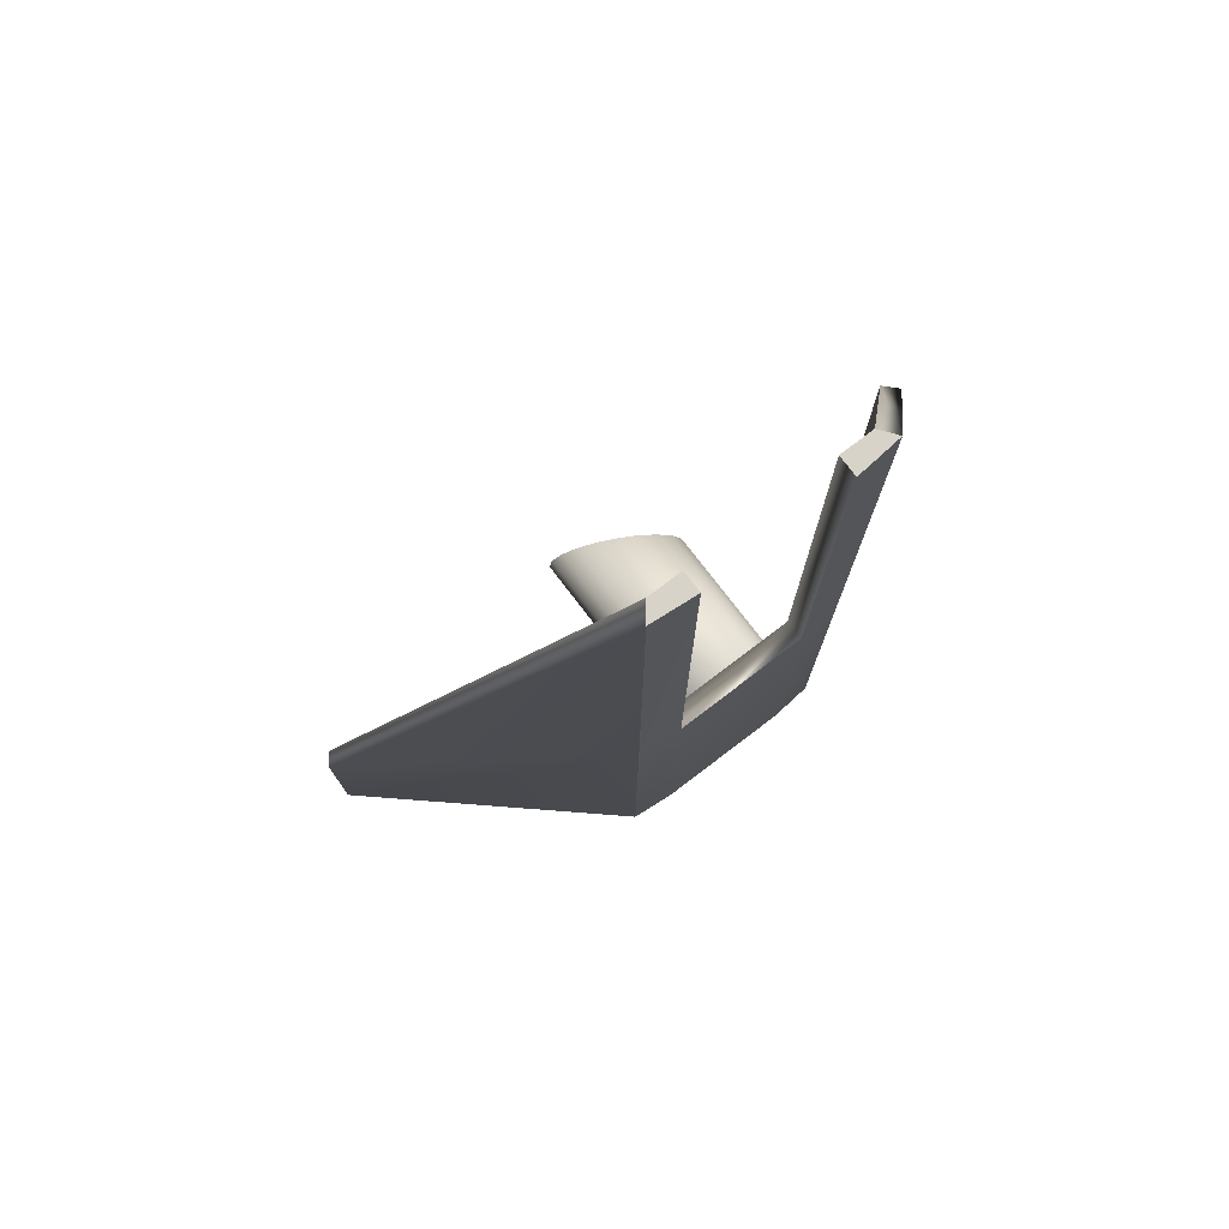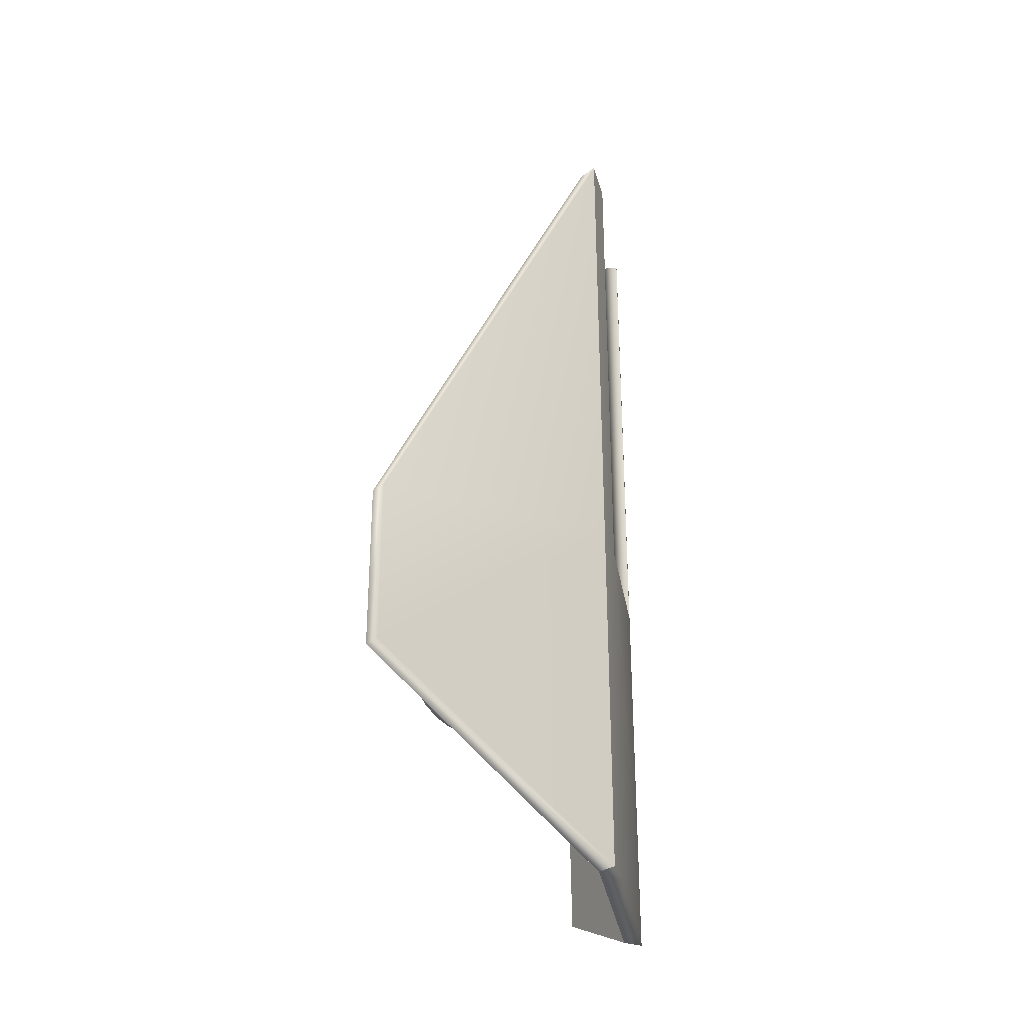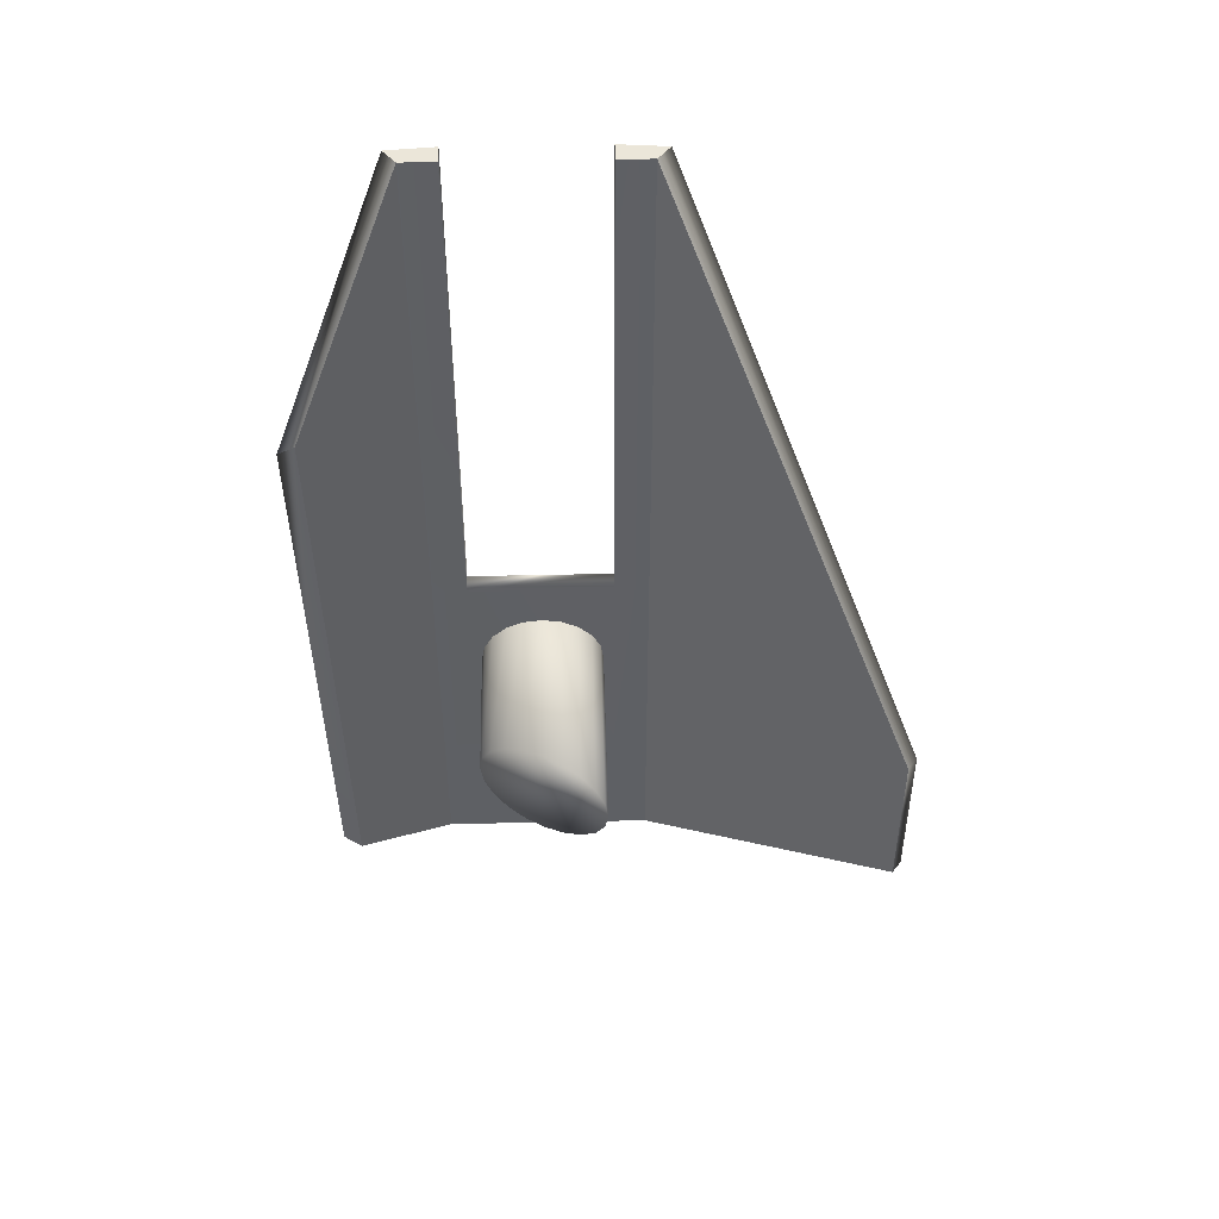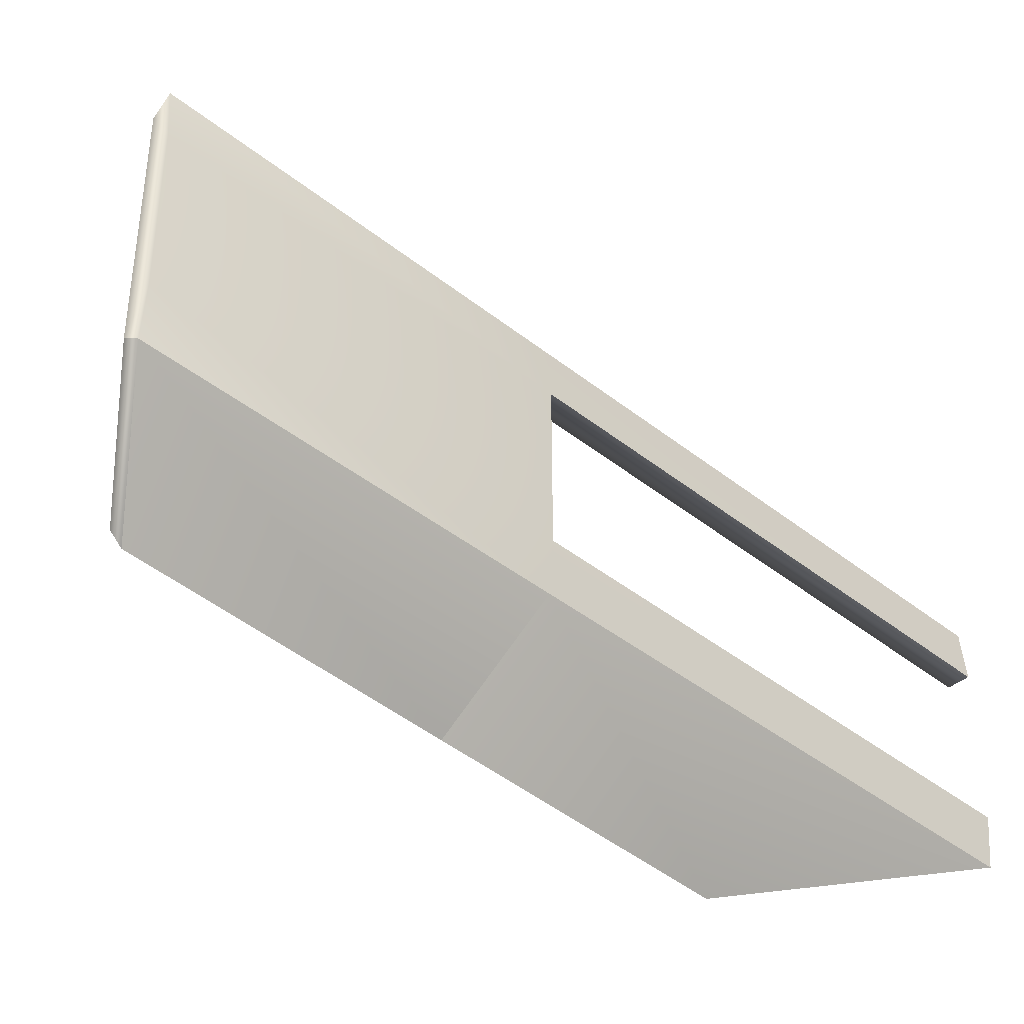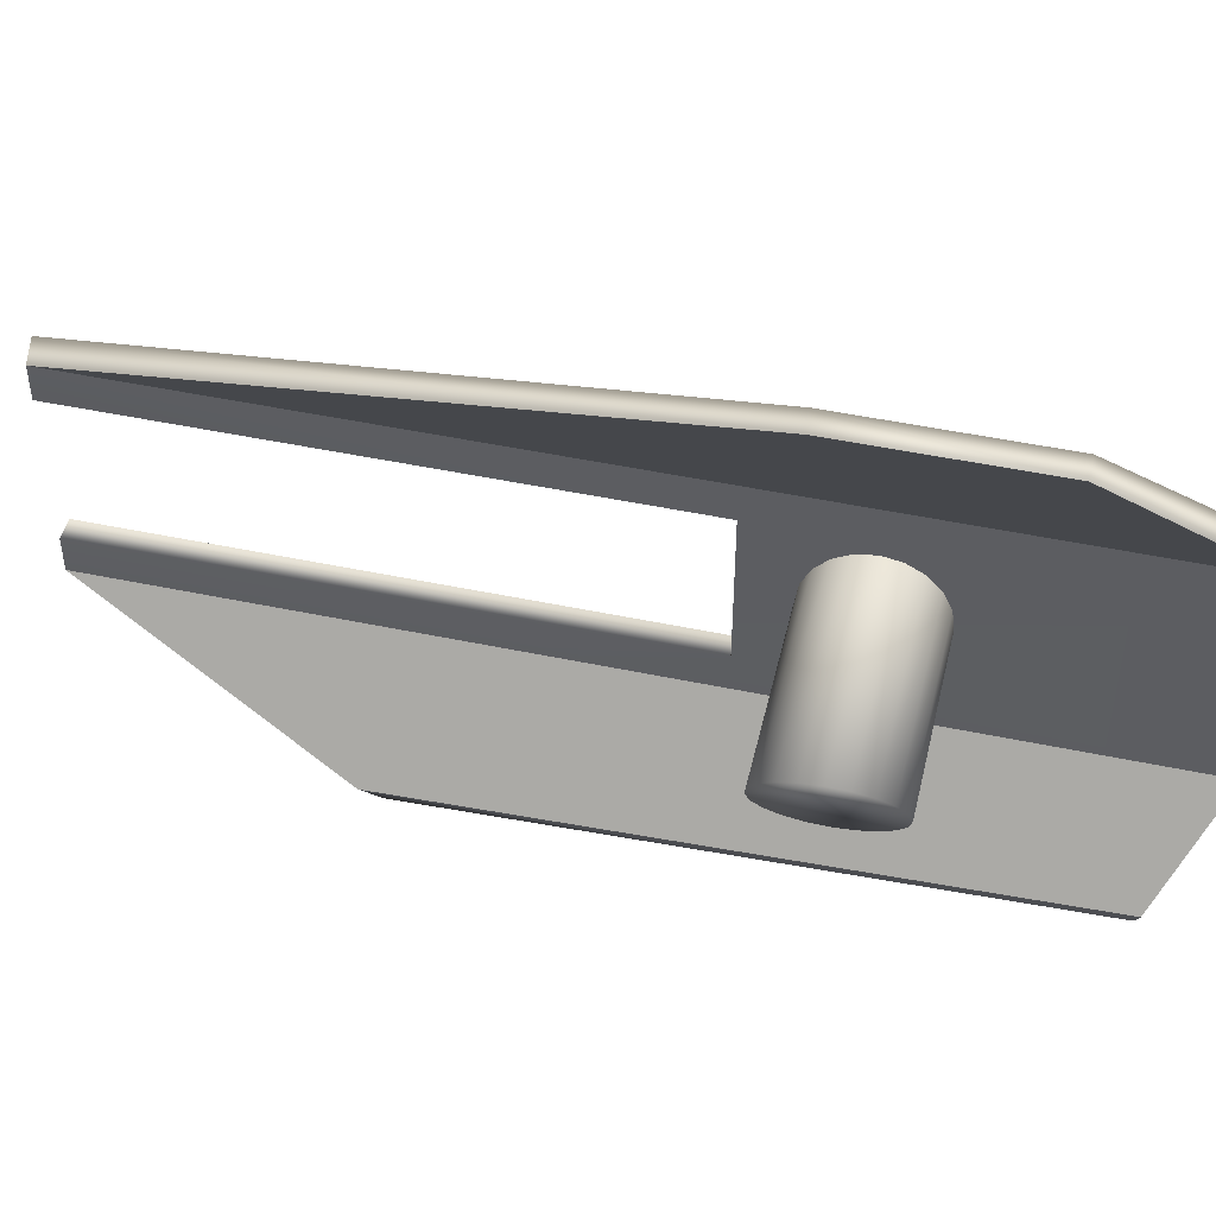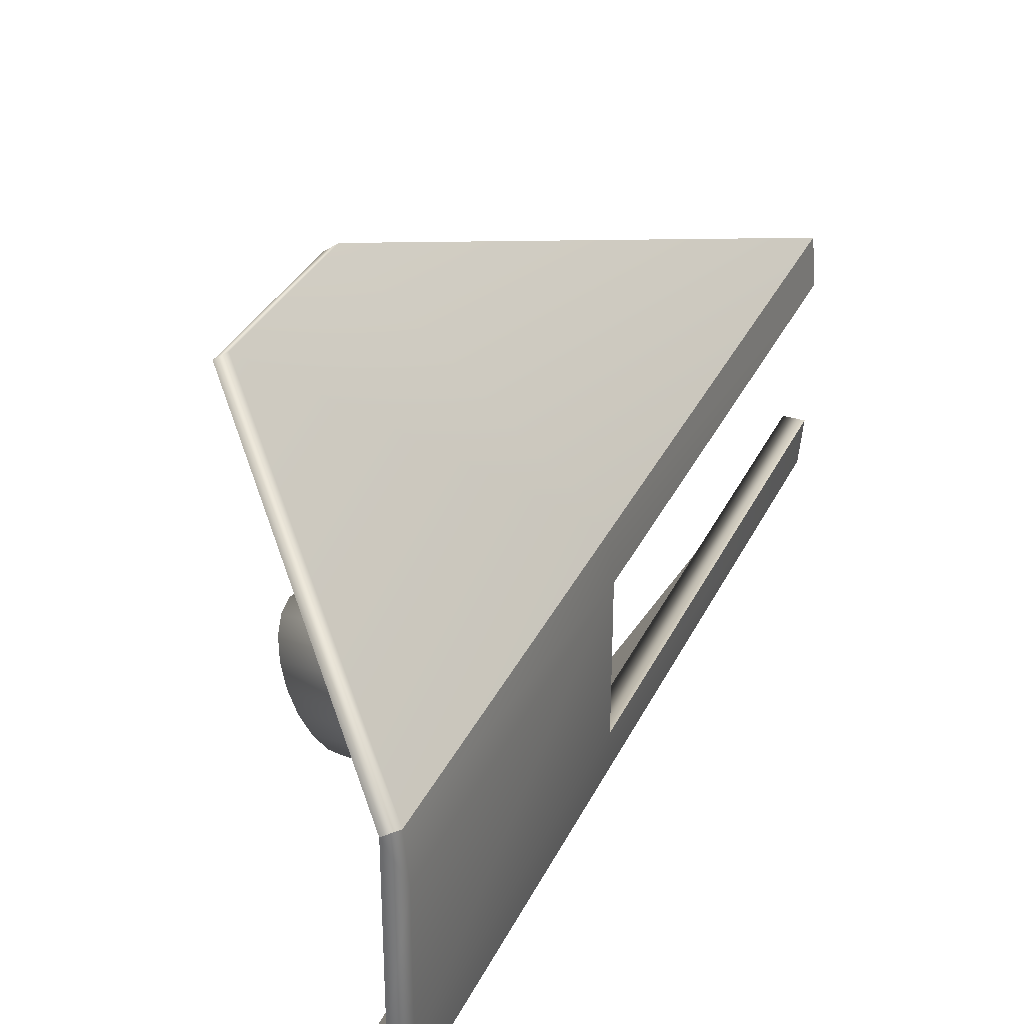
<metadata>
{"format":"obj","ext":"obj","renderer":"f3d","projection":"perspective","resolution":1024,"background":"white","views":[{"elev":75.9,"azim":-127.3,"up":"+Z"},{"elev":-31.4,"azim":-170.5,"up":"+Z"},{"elev":46.9,"azim":88.6,"up":"+Z"},{"elev":-40.6,"azim":-134.4,"up":"+Y"},{"elev":48.6,"azim":103.2,"up":"+Y"},{"elev":33.7,"azim":-157.2,"up":"+Y"}]}
</metadata>
<code>
o vrag
v -6.791 0.6287 -0.4181
v -6.791 0.7391 -0.2198
v -6.791 0.4568 -0.5755
v -6.791 0.2402 -0.6765
v -6.791 0 -0.7114
v -6.791 -0.2402 -0.6765
v -6.791 -0.4568 -0.5755
v -6.791 -0.6287 -0.4181
v -6.791 -0.7391 -0.2198
v -6.791 -0.7772 -0
v -6.791 -0.7391 0.2198
v -6.791 -0.6287 0.4181
v -6.791 -0.4568 0.5755
v -6.791 -0.2402 0.6765
v -6.791 -0 0.7114
v -6.791 0.2402 0.6765
v -6.791 0.4568 0.5755
v -6.791 0.6287 0.4181
v -6.791 0.7391 0.2198
v -6.791 0.7772 0
v -6.791 0 0
v -7.039 0.9142 -3.421
v -6.985 1.505 -3.421
v -6.772 1.344 -3.421
v -6.772 0.9142 -3.421
v -4.679 4.509 -1.676
v -4.519 4.389 -1.676
v -6.772 -1.344 7.67
v -6.772 -1.344 1.254
v -7.039 -0.9142 7.67
v -6.985 -1.505 7.67
v -6.772 -0.9142 7.67
v -7.039 0.9142 7.67
v -6.772 0.9142 7.67
v -6.772 1.344 7.67
v -6.985 1.505 7.67
v -4.679 4.509 0.3915
v -4.519 4.389 0.3915
v -6.772 -1.344 -3.421
v -6.772 -0.9142 -3.421
v -6.772 -0.9142 1.254
v -6.772 1.344 1.254
v -6.772 0.9142 1.254
v -7.039 0.9142 1.254
v -6.985 1.505 1.254
v -7.039 -0.9142 -3.421
v -6.985 -1.505 -3.421
v -6.985 -1.505 1.254
v -7.039 -0.9142 1.254
v -4.215 0.7391 -0.2198
v -4.276 0.6287 -0.4181
v -4.367 0.4568 -0.5755
v -4.48 0.2402 -0.6765
v -4.604 0 -0.7114
v -4.726 -0.2402 -0.6765
v -4.834 -0.4568 -0.5755
v -4.918 -0.6287 -0.4181
v -4.97 -0.7391 -0.2198
v -4.984 -0.7772 -0
v -4.959 -0.7391 0.2198
v -4.898 -0.6287 0.4181
v -4.807 -0.4568 0.5755
v -4.693 -0.2402 0.6765
v -4.57 -0 0.7114
v -4.448 0.2402 0.6765
v -4.34 0.4568 0.5755
v -4.256 0.6287 0.4181
v -4.204 0.7391 0.2198
v -4.19 0.7772 0
v -5.873 -2.56 0.9097
v -5.924 -2.49 -2.764
v -6.045 -2.729 -2.71
v -5.994 -2.796 0.8833
v -5.821 -2.63 4.596
v -5.944 -2.861 4.384
f 50 51 1 2
f 51 52 3 1
f 52 53 4 3
f 53 54 5 4
f 54 55 6 5
f 55 56 7 6
f 56 57 8 7
f 57 58 9 8
f 58 59 10 9
f 59 60 11 10
f 60 61 12 11
f 61 62 13 12
f 62 63 14 13
f 63 64 15 14
f 64 65 16 15
f 65 66 17 16
f 66 67 18 17
f 67 68 19 18
f 68 69 20 19
f 69 50 2 20
f 2 1 21
f 1 3 21
f 3 4 21
f 4 5 21
f 5 6 21
f 6 7 21
f 7 8 21
f 8 9 21
f 9 10 21
f 10 11 21
f 11 12 21
f 12 13 21
f 13 14 21
f 14 15 21
f 15 16 21
f 16 17 21
f 17 18 21
f 18 19 21
f 19 20 21
f 20 2 21
f 64 63 62 61 60 59 58 57 56 55 54 53 52 51 50 69 68 67 66 65
f 22 23 24 25
f 23 26 27 24
f 30 31 28 32
f 33 34 35 36
f 27 26 37 38
f 39 40 41 29
f 25 24 42 43
f 38 35 42
f 23 22 44 45
f 45 37 26 23
f 33 36 45 44
f 36 37 45
f 32 28 29 41
f 24 27 38 42
f 35 34 43 42
f 36 35 38 37
f 33 44 43 34
f 41 40 25 43
f 46 40 39 47
f 75 31 48 73
f 31 30 49 48
f 46 47 48 49
f 30 32 41 49
f 22 25 40 46
f 46 49 44 22
f 41 43 44 49
f 31 75 74 28
f 47 72 73 48
f 47 39 71 72
f 29 70 71 39
f 28 74 70 29
f 73 72 71 70 74 75

</code>
